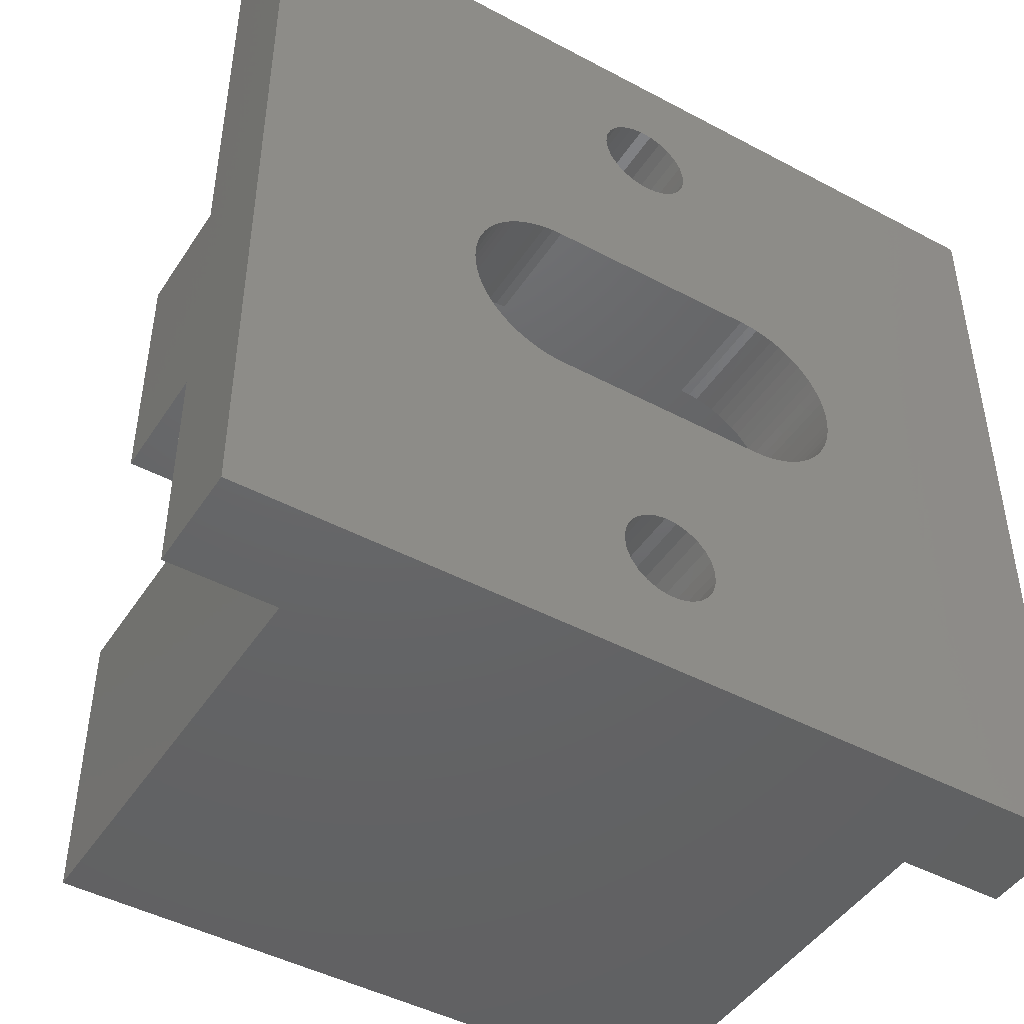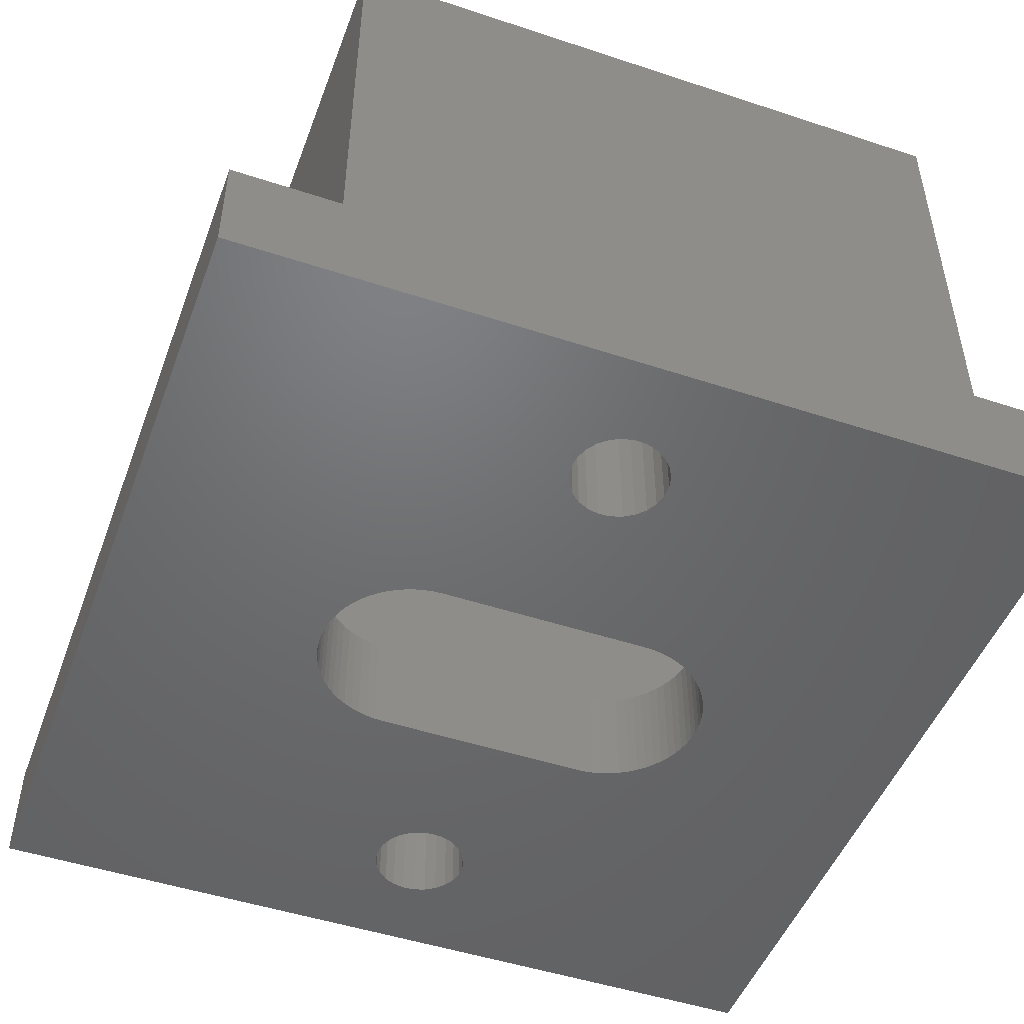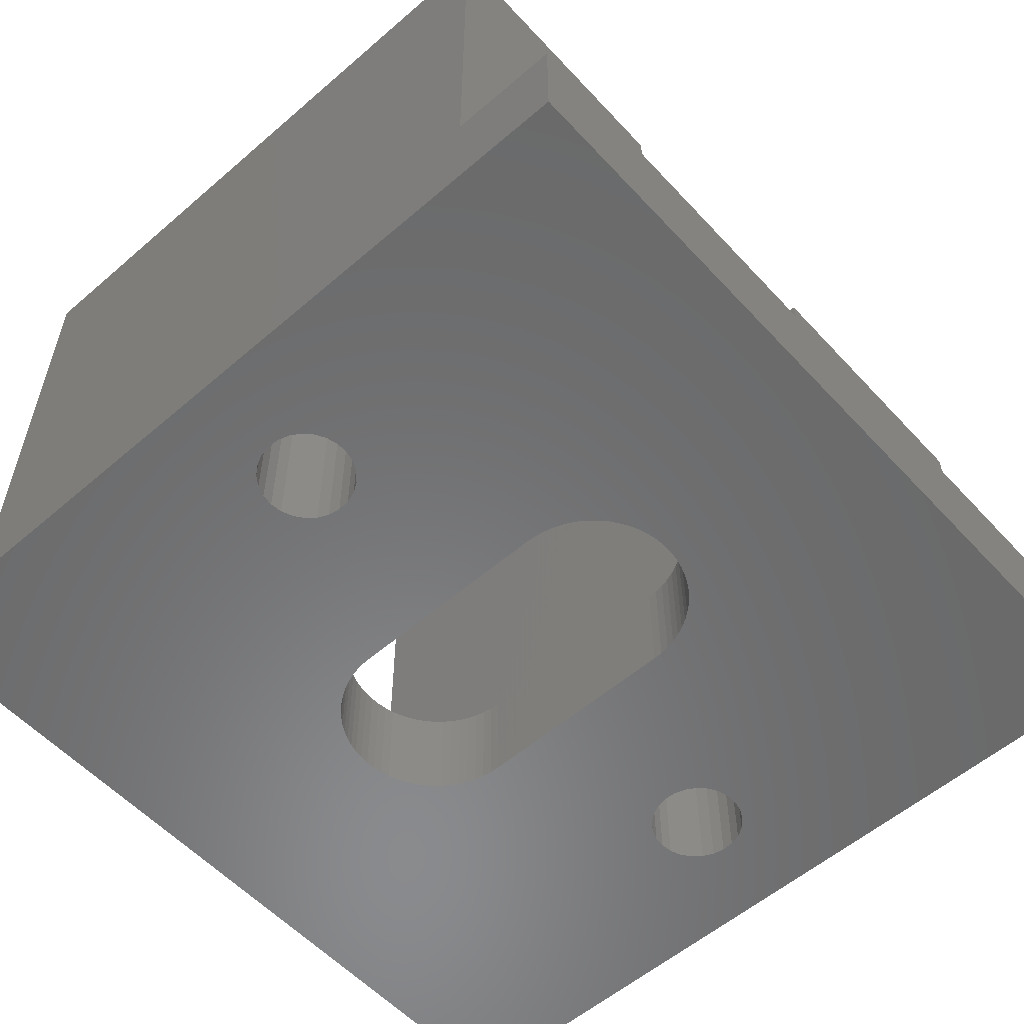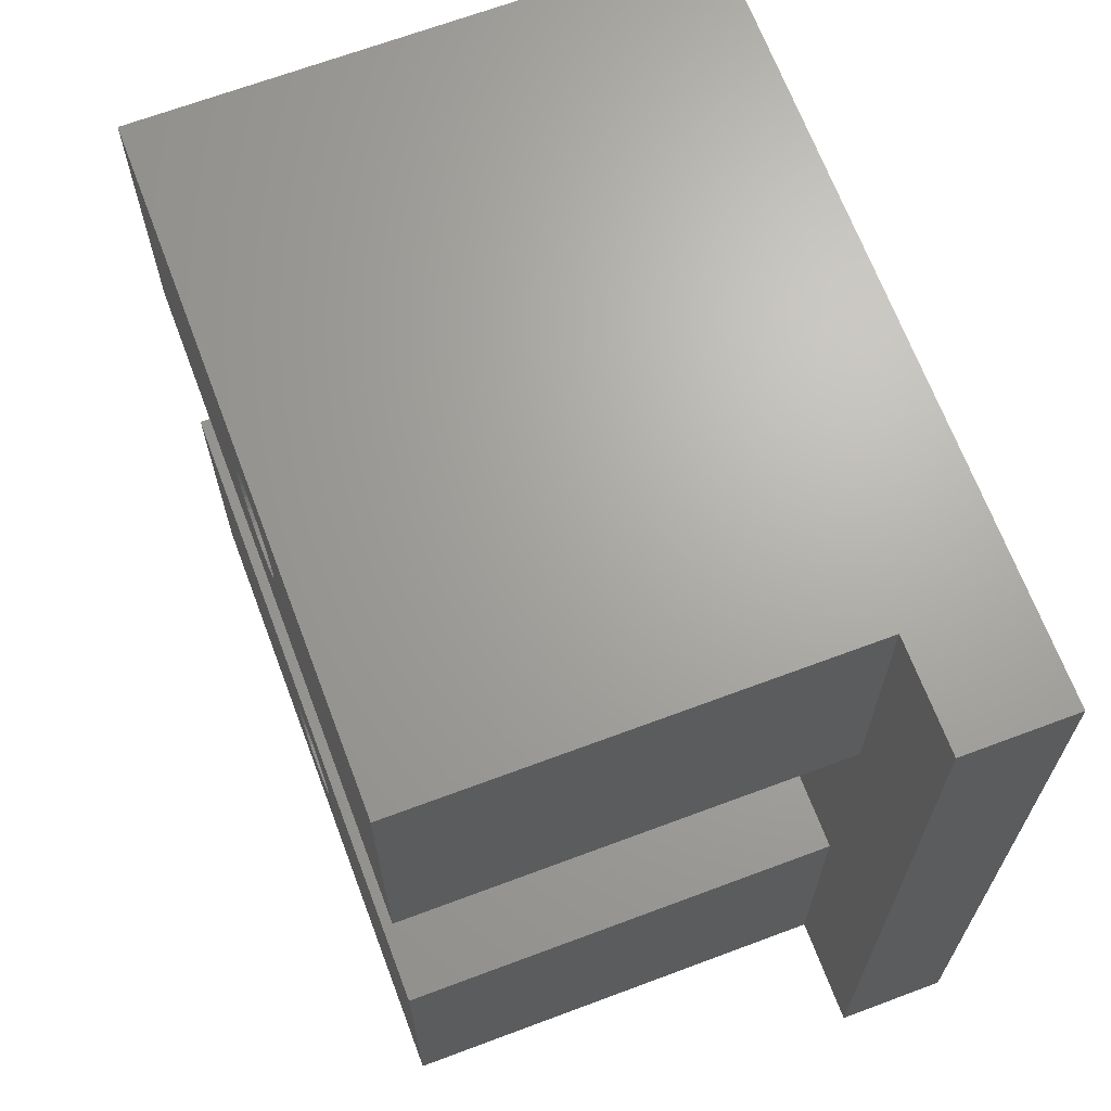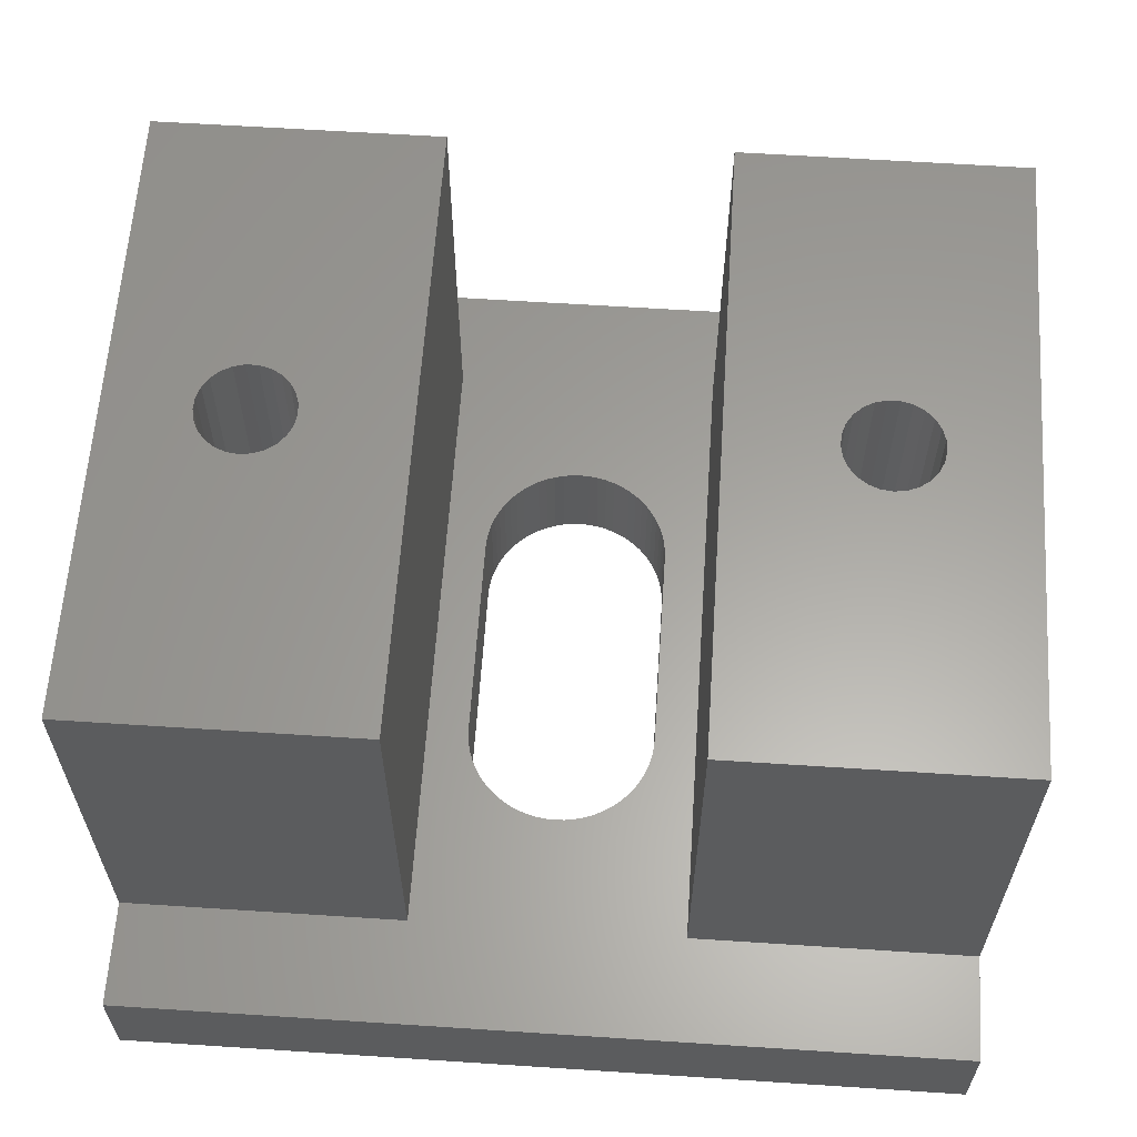
<metadata>
{"format":"stl","ext":"stl","renderer":"f3d","projection":"perspective","resolution":1024,"background":"white","views":[{"elev":-46.0,"azim":148.6,"up":"+Y"},{"elev":-48.8,"azim":159.8,"up":"+Z"},{"elev":-56.4,"azim":-138.0,"up":"+Z"},{"elev":67.3,"azim":69.4,"up":"+Y"},{"elev":61.4,"azim":93.8,"up":"+Z"}]}
</metadata>
<code>
# stl→obj: 260 verts, 528 faces
v -1.434 -15.48 0
v -20 -20 0
v -1.82 -15.07 0
v -0.958 -15.79 0
v -2.092 -14.58 0
v -0.4216 -15.96 0
v -2.232 -14.03 0
v 0.1413 -16 0
v -2.232 -13.47 0
v -8.182 -3.182 0
v -7.855 -3.479 0
v -8.479 -2.855 0
v -7.5 -3.742 0
v -8.742 -2.5 0
v -7.121 -3.969 0
v -8.969 -2.121 0
v -6.722 -4.157 0
v -2.092 -12.92 0
v -9.157 -1.722 0
v -6.306 -4.306 0
v -9.306 -1.306 0
v -1.82 -12.43 0
v -5.878 -4.414 0
v -9.414 -0.8779 0
v -5.441 -4.478 0
v -9.478 -0.4411 0
v -5 -4.5 0
v 0.1413 -11.5 0
v -0.4216 -11.54 0
v -0.958 -11.71 0
v -1.434 -12.02 0
v -9.5 8.631e-06 0
v 20 -20 0
v 0.6953 -15.89 0
v 1.206 -15.65 0
v 1.64 -15.29 0
v 1.972 -14.83 0
v 2.179 -14.31 0
v 2.25 -13.75 0
v -7.121 3.969 0
v -7.5 3.742 0
v -20 20 0
v -7.855 3.479 0
v -8.182 3.182 0
v -8.479 2.855 0
v -8.742 2.5 0
v -8.969 2.121 0
v -9.157 1.722 0
v -9.306 1.306 0
v -9.414 0.8779 0
v -9.478 0.4411 0
v 1.64 -12.21 0
v 1.206 -11.85 0
v 5 -4.5 0
v 0.6953 -11.61 0
v 1.972 -12.67 0
v 5.441 -4.478 0
v 5.878 -4.414 0
v 6.306 -4.306 0
v 2.179 -13.19 0
v 6.722 -4.157 0
v 7.121 -3.969 0
v 7.5 -3.742 0
v 7.855 -3.479 0
v 8.182 -3.182 0
v 8.479 -2.855 0
v 8.742 -2.5 0
v 8.969 -2.121 0
v 9.157 -1.722 0
v 9.306 -1.306 0
v 9.414 -0.8779 0
v 9.478 -0.4411 0
v 9.5 8.631e-06 0
v -5 4.5 0
v -5.441 4.478 0
v -1.82 12.43 0
v -5.878 4.414 0
v -1.434 12.02 0
v -0.958 11.71 0
v -6.306 4.306 0
v -2.092 12.92 0
v -6.722 4.157 0
v -0.4216 11.54 0
v -2.232 13.47 0
v 0.1413 11.5 0
v 5 4.5 0
v -2.232 14.03 0
v 0.6953 11.61 0
v -2.092 14.58 0
v 1.206 11.85 0
v -1.82 15.07 0
v 1.64 12.21 0
v 5.441 4.478 0
v -1.434 15.48 0
v 1.972 12.67 0
v 6.306 4.306 0
v 5.878 4.414 0
v -0.958 15.79 0
v 2.179 13.19 0
v 7.121 3.969 0
v 6.722 4.157 0
v -0.4216 15.96 0
v 2.25 13.75 0
v 20 20 0
v 9.478 0.4411 0
v 9.414 0.8779 0
v 9.306 1.306 0
v 9.157 1.722 0
v 8.969 2.121 0
v 8.742 2.5 0
v 8.479 2.855 0
v 8.182 3.182 0
v 7.855 3.479 0
v 7.5 3.742 0
v 2.179 14.31 0
v 1.972 14.83 0
v 1.64 15.29 0
v 1.206 15.65 0
v 0.6953 15.89 0
v 0.1413 16 0
v -20 20 5
v -15 20 5
v 15 20 5
v -15 20 25
v 15 20 25
v 20 20 5
v 20 6.5 5
v 20 -6.5 5
v 20 -20 5
v 15 -20 5
v -15 -20 5
v 15 -20 25
v -15 -20 25
v -20 -20 5
v -20 -6.5 5
v -20 6.5 5
v -9.5 8.631e-06 5
v -9.478 -0.4411 5
v -9.414 -0.8779 5
v -9.306 -1.306 5
v -5 4.5 5
v -5.441 4.478 5
v -9.157 -1.722 5
v -5.878 4.414 5
v -8.969 -2.121 5
v -6.306 4.306 5
v -8.742 -2.5 5
v -6.722 4.157 5
v -8.479 -2.855 5
v -7.121 3.969 5
v -8.182 -3.182 5
v -7.5 3.742 5
v -7.855 -3.479 5
v -7.855 3.479 5
v -7.5 -3.742 5
v -8.182 3.182 5
v -7.121 -3.969 5
v -6.722 -4.157 5
v -8.479 2.855 5
v -6.306 -4.306 5
v -8.742 2.5 5
v -5.878 -4.414 5
v -8.969 2.121 5
v -5.441 -4.478 5
v -5 -4.5 5
v -9.157 1.722 5
v -9.306 1.306 5
v -9.414 0.8779 5
v -9.478 0.4411 5
v 5 4.5 5
v 9.5 8.631e-06 5
v 9.478 0.4411 5
v 9.414 0.8779 5
v 9.306 1.306 5
v 5 -4.5 5
v 5.441 -4.478 5
v 9.157 1.722 5
v 5.878 -4.414 5
v 8.969 2.121 5
v 6.306 -4.306 5
v 8.742 2.5 5
v 6.722 -4.157 5
v 8.479 2.855 5
v 7.121 -3.969 5
v 8.182 3.182 5
v 7.5 -3.742 5
v 7.855 3.479 5
v 7.855 -3.479 5
v 7.5 3.742 5
v 8.182 -3.182 5
v 7.121 3.969 5
v 6.722 4.157 5
v 8.479 -2.855 5
v 6.306 4.306 5
v 8.742 -2.5 5
v 5.878 4.414 5
v 8.969 -2.121 5
v 5.441 4.478 5
v 9.157 -1.722 5
v 9.306 -1.306 5
v 9.414 -0.8779 5
v 9.478 -0.4411 5
v 0.1413 -16 25
v 0.6953 -15.89 25
v 1.206 -15.65 25
v 2.25 -13.75 25
v 2.179 -13.19 25
v 1.972 -12.67 25
v 1.64 -15.29 25
v 1.972 -14.83 25
v 1.64 -12.21 25
v 2.179 -14.31 25
v 1.206 -11.85 25
v 0.6953 -11.61 25
v 0.1413 -11.5 25
v -0.4216 -11.54 25
v -0.958 -11.71 25
v -1.434 -12.02 25
v -1.82 -12.43 25
v -2.092 -12.92 25
v -2.232 -13.47 25
v -2.232 -14.03 25
v -2.092 -14.58 25
v -1.82 -15.07 25
v -1.434 -15.48 25
v -0.958 -15.79 25
v -0.4216 -15.96 25
v 0.1413 11.5 25
v 0.6953 11.61 25
v 1.206 11.85 25
v 2.25 13.75 25
v 2.179 14.31 25
v 1.972 14.83 25
v 1.64 12.21 25
v 1.972 12.67 25
v 1.64 15.29 25
v 2.179 13.19 25
v 1.206 15.65 25
v 0.6953 15.89 25
v 0.1413 16 25
v -0.4216 15.96 25
v -0.958 15.79 25
v -1.434 15.48 25
v -1.82 15.07 25
v -2.092 14.58 25
v -2.232 14.03 25
v -2.232 13.47 25
v -2.092 12.92 25
v -1.82 12.43 25
v -1.434 12.02 25
v -0.958 11.71 25
v -0.4216 11.54 25
v -15 6.5 25
v 15 6.5 25
v -15 6.5 5
v 15 6.5 5
v 15 -6.5 5
v -15 -6.5 5
v -15 -6.5 25
v 15 -6.5 25
f 1 2 3
f 2 1 4
f 3 2 5
f 2 4 6
f 5 2 7
f 2 6 8
f 7 2 9
f 2 10 11
f 10 2 12
f 2 11 13
f 12 2 14
f 9 2 15
f 2 13 15
f 14 2 16
f 9 15 17
f 18 9 17
f 16 2 19
f 18 17 20
f 19 2 21
f 22 18 23
f 18 20 23
f 21 2 24
f 22 23 25
f 24 2 26
f 22 25 27
f 28 29 27
f 29 30 27
f 30 31 27
f 31 22 27
f 26 2 32
f 2 8 33
f 8 34 33
f 34 35 33
f 35 36 33
f 36 37 33
f 37 38 33
f 38 39 33
f 40 41 42
f 41 43 42
f 43 44 42
f 44 45 42
f 45 46 42
f 46 47 42
f 47 48 42
f 48 49 42
f 49 50 42
f 50 51 42
f 51 32 42
f 32 2 42
f 52 53 54
f 53 55 54
f 55 28 54
f 28 27 54
f 56 52 57
f 52 54 57
f 56 57 58
f 56 58 59
f 60 56 59
f 60 59 61
f 33 39 62
f 60 61 62
f 39 60 62
f 33 62 63
f 33 63 64
f 33 64 65
f 33 65 66
f 33 66 67
f 33 67 68
f 33 68 69
f 33 69 70
f 33 70 71
f 33 71 72
f 33 72 73
f 74 75 76
f 75 77 76
f 78 74 76
f 74 78 79
f 77 80 81
f 80 82 81
f 76 77 81
f 74 79 83
f 82 40 84
f 40 42 84
f 81 82 84
f 74 83 85
f 86 74 85
f 84 42 87
f 86 85 88
f 87 42 89
f 86 88 90
f 89 42 91
f 86 90 92
f 93 86 92
f 91 42 94
f 93 92 95
f 96 97 95
f 97 93 95
f 94 42 98
f 96 95 99
f 100 101 99
f 101 96 99
f 98 42 102
f 100 99 103
f 100 103 104
f 73 105 104
f 105 106 104
f 106 107 104
f 107 108 104
f 108 109 104
f 109 110 104
f 110 111 104
f 111 112 104
f 112 113 104
f 113 114 104
f 114 100 104
f 33 73 104
f 103 115 104
f 115 116 104
f 116 117 104
f 117 118 104
f 118 119 104
f 120 42 104
f 119 120 104
f 102 42 120
f 42 121 122
f 123 124 125
f 123 122 124
f 104 123 126
f 104 122 123
f 104 42 122
f 127 104 126
f 33 128 129
f 33 104 127
f 33 127 128
f 130 33 129
f 131 132 133
f 131 130 132
f 2 131 134
f 2 130 131
f 2 33 130
f 135 2 134
f 42 136 121
f 42 2 135
f 42 135 136
f 26 32 137
f 24 138 139
f 24 26 138
f 21 139 140
f 21 24 139
f 75 141 142
f 75 74 141
f 19 140 143
f 19 21 140
f 77 142 144
f 77 75 142
f 16 143 145
f 16 19 143
f 80 144 146
f 80 77 144
f 14 145 147
f 14 16 145
f 82 146 148
f 82 80 146
f 12 147 149
f 12 14 147
f 40 148 150
f 40 82 148
f 10 149 151
f 10 12 149
f 41 150 152
f 41 40 150
f 11 151 153
f 11 10 151
f 43 152 154
f 43 41 152
f 13 153 155
f 13 11 153
f 44 43 154
f 44 154 156
f 15 155 157
f 15 13 155
f 45 44 156
f 17 157 158
f 45 156 159
f 17 15 157
f 46 45 159
f 20 158 160
f 20 17 158
f 46 159 161
f 47 46 161
f 23 160 162
f 23 20 160
f 47 161 163
f 25 162 164
f 25 23 162
f 27 164 165
f 48 163 166
f 48 47 163
f 27 25 164
f 49 166 167
f 49 48 166
f 50 167 168
f 50 49 167
f 51 168 169
f 51 50 168
f 32 169 137
f 32 51 169
f 26 137 138
f 170 141 86
f 141 74 86
f 105 171 172
f 105 73 171
f 106 172 173
f 106 105 172
f 107 173 174
f 107 106 173
f 57 175 176
f 57 54 175
f 108 174 177
f 108 107 174
f 58 176 178
f 58 57 176
f 109 177 179
f 109 108 177
f 59 178 180
f 59 58 178
f 110 179 181
f 110 109 179
f 61 180 182
f 61 59 180
f 111 181 183
f 111 110 181
f 62 182 184
f 62 61 182
f 112 183 185
f 112 111 183
f 63 184 186
f 63 62 184
f 113 185 187
f 113 112 185
f 64 186 188
f 64 63 186
f 114 187 189
f 114 113 187
f 65 64 188
f 65 188 190
f 100 189 191
f 100 114 189
f 66 65 190
f 101 191 192
f 66 190 193
f 101 100 191
f 67 66 193
f 96 192 194
f 96 101 192
f 67 193 195
f 68 67 195
f 97 194 196
f 97 96 194
f 68 195 197
f 93 196 198
f 93 97 196
f 86 198 170
f 69 197 199
f 69 68 197
f 86 93 198
f 70 199 200
f 70 69 199
f 71 200 201
f 71 70 200
f 72 201 202
f 72 71 201
f 73 202 171
f 73 72 202
f 54 165 175
f 54 27 165
f 34 8 203
f 34 203 204
f 34 204 205
f 35 34 205
f 39 206 207
f 60 207 208
f 36 35 205
f 60 39 207
f 36 205 209
f 37 36 209
f 56 60 208
f 37 209 210
f 38 37 210
f 52 208 211
f 38 210 212
f 52 56 208
f 38 212 206
f 39 38 206
f 53 211 213
f 53 52 211
f 55 213 214
f 55 53 213
f 28 214 215
f 28 215 216
f 28 55 214
f 29 28 216
f 30 216 217
f 30 217 218
f 30 29 216
f 31 30 218
f 22 218 219
f 22 219 220
f 22 31 218
f 18 22 220
f 9 220 221
f 9 18 220
f 7 9 221
f 7 221 222
f 7 222 223
f 5 7 223
f 3 5 223
f 3 223 224
f 3 224 225
f 1 3 225
f 1 225 226
f 4 1 226
f 6 4 226
f 6 226 227
f 8 6 227
f 8 227 203
f 88 85 228
f 88 228 229
f 88 229 230
f 90 88 230
f 103 231 232
f 115 232 233
f 92 90 230
f 115 103 232
f 92 230 234
f 95 92 234
f 116 115 233
f 95 234 235
f 99 95 235
f 117 233 236
f 99 235 237
f 117 116 233
f 99 237 231
f 103 99 231
f 118 236 238
f 118 117 236
f 119 238 239
f 119 118 238
f 120 239 240
f 120 240 241
f 120 119 239
f 102 120 241
f 98 241 242
f 98 242 243
f 98 102 241
f 94 98 243
f 91 243 244
f 91 244 245
f 91 94 243
f 89 91 245
f 87 245 246
f 87 89 245
f 84 87 246
f 84 246 247
f 84 247 248
f 81 84 248
f 76 81 248
f 76 248 249
f 76 249 250
f 78 76 250
f 78 250 251
f 79 78 251
f 83 79 251
f 83 251 252
f 85 83 252
f 85 252 228
f 249 253 250
f 251 250 253
f 248 253 249
f 252 251 253
f 247 124 253
f 247 253 248
f 228 252 253
f 246 124 247
f 245 124 246
f 244 124 245
f 243 124 244
f 242 124 243
f 241 124 242
f 254 229 228
f 254 230 229
f 254 234 230
f 254 235 234
f 254 237 235
f 254 231 237
f 254 228 253
f 125 232 231
f 125 233 232
f 125 236 233
f 125 238 236
f 125 239 238
f 125 240 239
f 125 231 254
f 125 124 240
f 240 124 241
f 253 124 122
f 253 122 255
f 122 136 255
f 122 121 136
f 126 256 127
f 126 123 256
f 125 256 123
f 125 254 256
f 128 130 129
f 128 257 130
f 257 128 256
f 128 127 256
f 258 134 131
f 258 135 134
f 133 259 258
f 133 258 131
f 224 133 225
f 226 225 133
f 223 133 224
f 227 226 133
f 222 133 223
f 203 227 133
f 221 259 133
f 221 133 222
f 220 259 221
f 219 259 220
f 218 259 219
f 217 259 218
f 216 259 217
f 132 204 203
f 132 205 204
f 132 209 205
f 132 210 209
f 132 212 210
f 132 206 212
f 132 203 133
f 260 207 206
f 260 208 207
f 260 211 208
f 260 213 211
f 260 214 213
f 260 215 214
f 260 206 132
f 260 259 215
f 215 259 216
f 260 130 257
f 260 132 130
f 135 258 136
f 258 255 136
f 257 190 188
f 190 257 193
f 257 188 186
f 193 257 195
f 257 186 184
f 137 169 255
f 169 168 255
f 168 167 255
f 167 166 255
f 166 163 255
f 195 257 197
f 163 161 255
f 161 159 255
f 159 156 255
f 156 154 255
f 257 184 182
f 154 152 255
f 152 150 255
f 150 148 255
f 148 146 255
f 146 144 255
f 144 142 255
f 197 257 199
f 258 137 255
f 141 256 255
f 257 182 180
f 142 141 255
f 170 256 141
f 198 256 170
f 199 257 200
f 257 180 178
f 200 257 201
f 257 178 176
f 201 257 202
f 257 176 175
f 165 164 258
f 164 162 258
f 257 175 258
f 202 257 171
f 162 160 258
f 160 158 258
f 158 157 258
f 157 155 258
f 155 153 258
f 153 151 258
f 151 149 258
f 149 147 258
f 147 145 258
f 145 143 258
f 143 140 258
f 175 165 258
f 171 257 256
f 258 140 139
f 173 172 256
f 172 171 256
f 173 256 174
f 258 139 138
f 174 256 177
f 177 256 179
f 258 138 137
f 179 256 181
f 181 256 183
f 183 256 185
f 185 256 187
f 187 256 189
f 189 256 191
f 191 256 192
f 192 256 194
f 194 256 196
f 196 256 198
f 255 256 253
f 256 254 253
f 257 258 260
f 258 259 260

</code>
